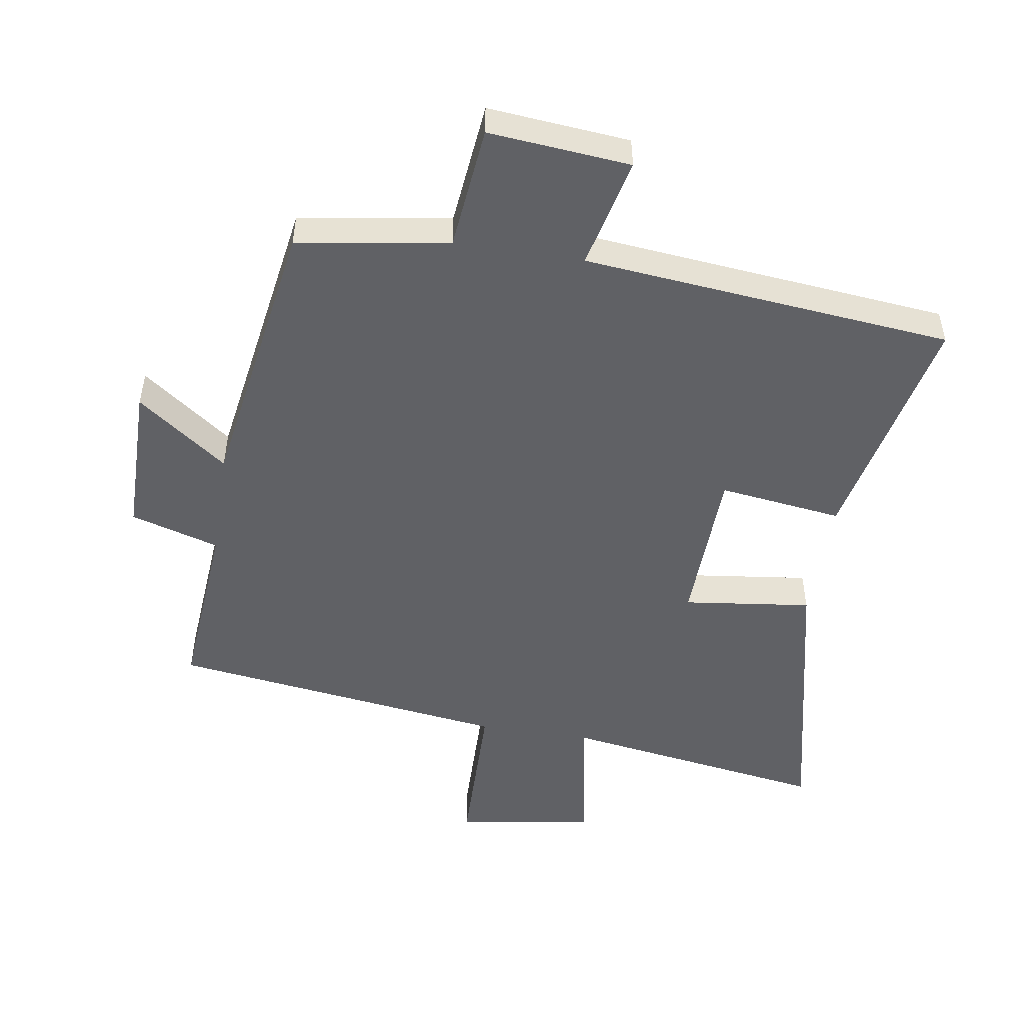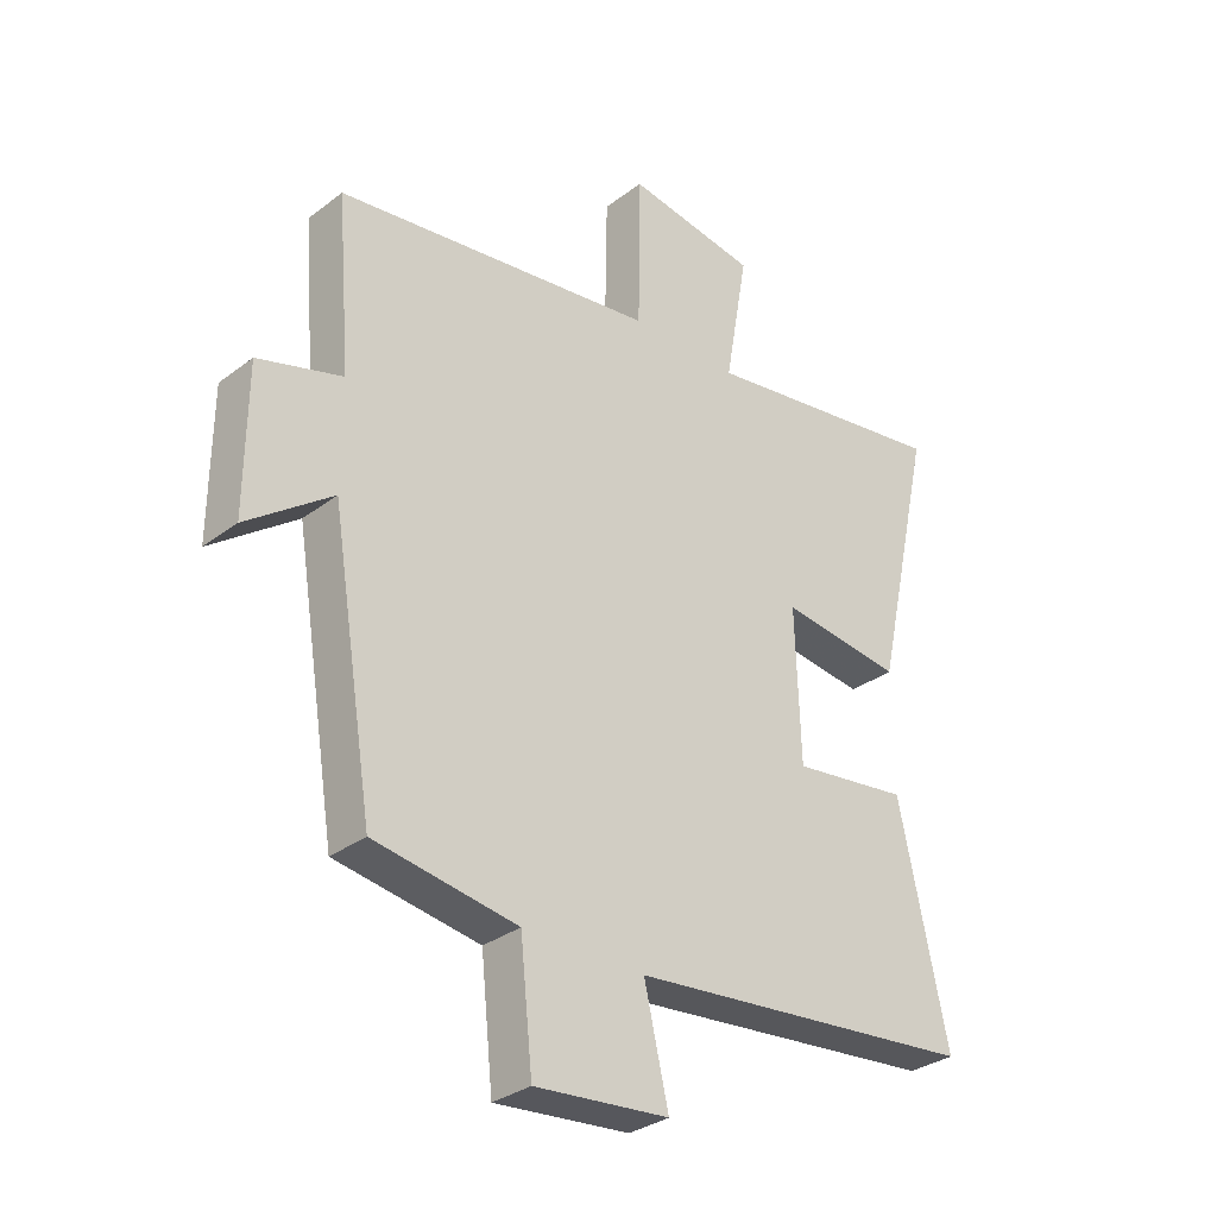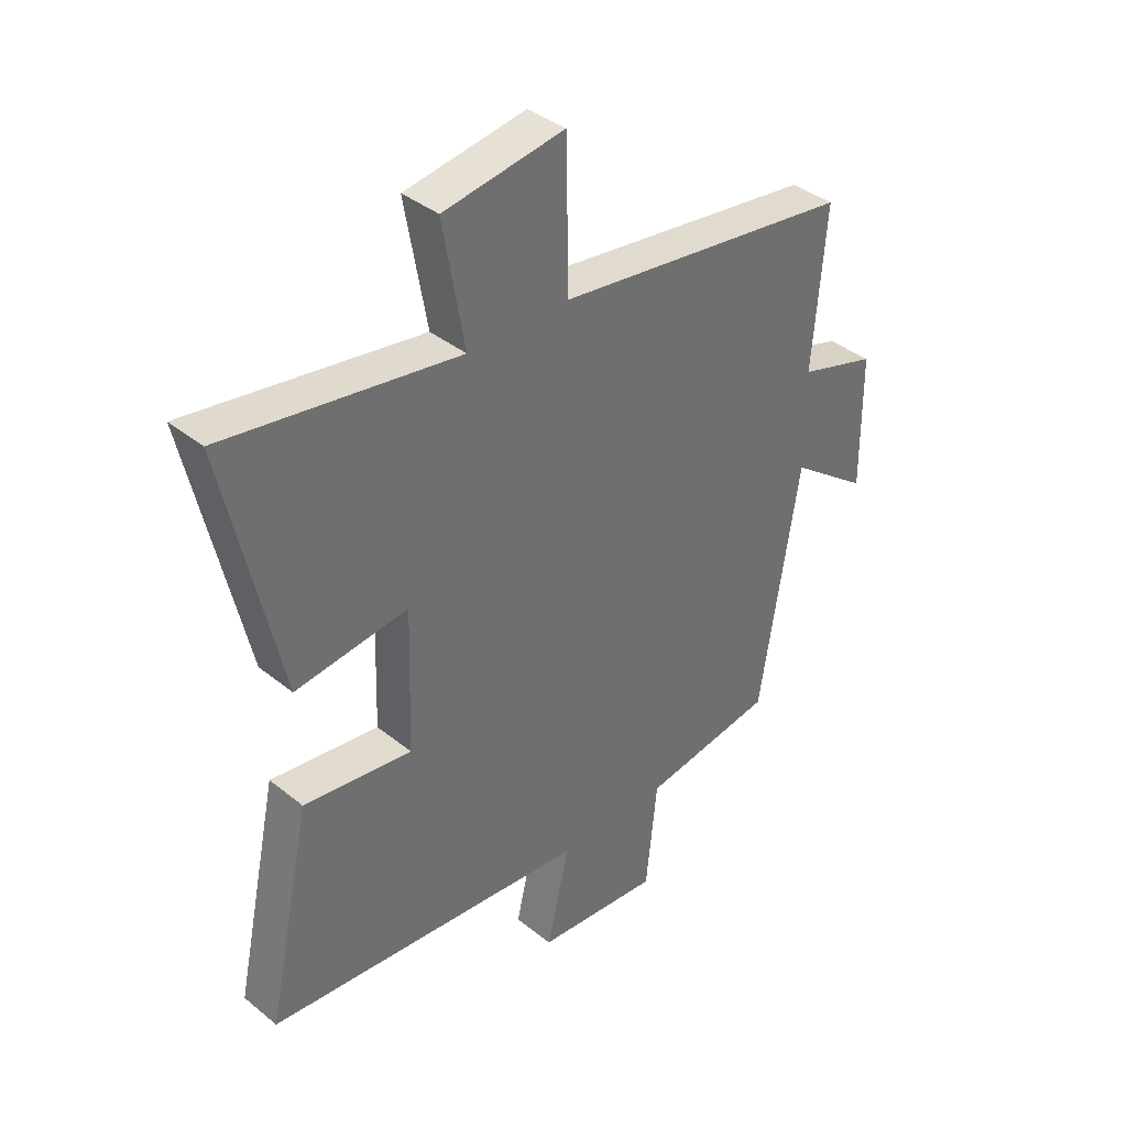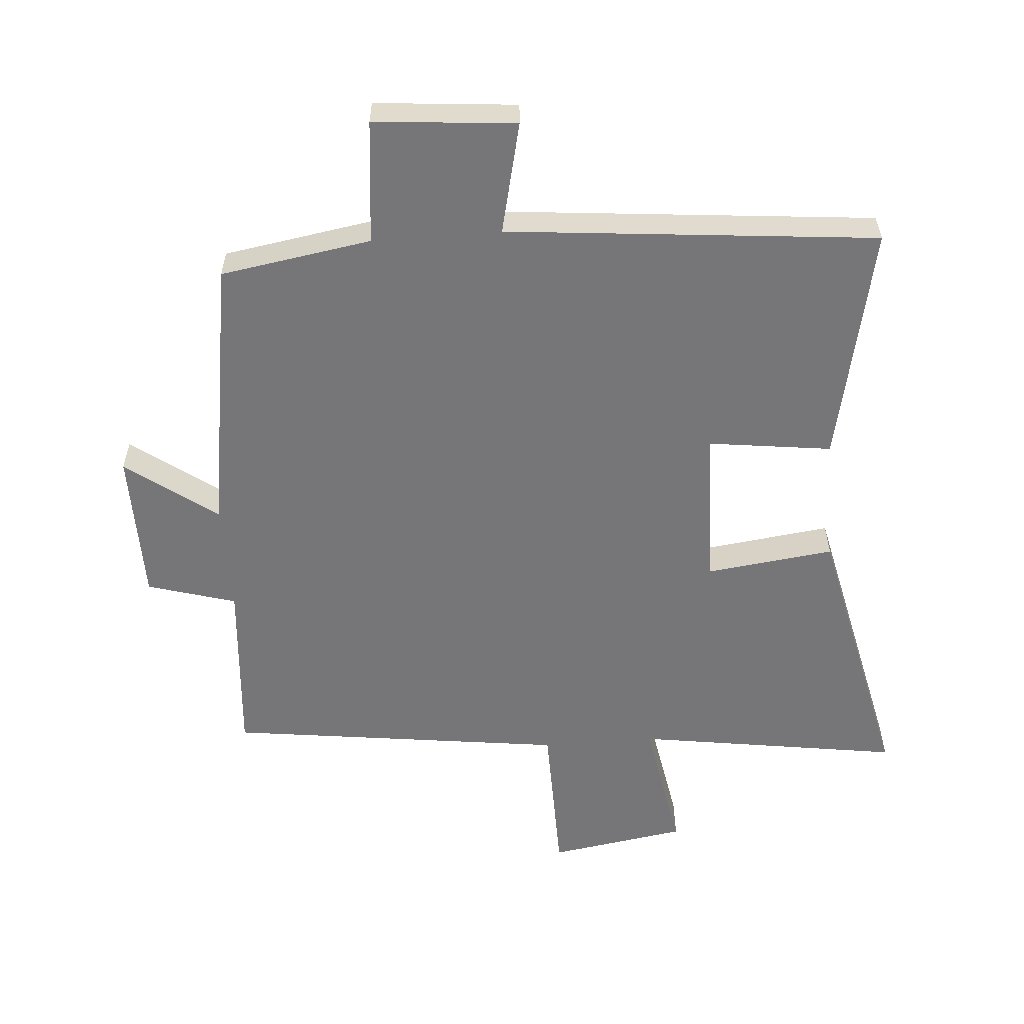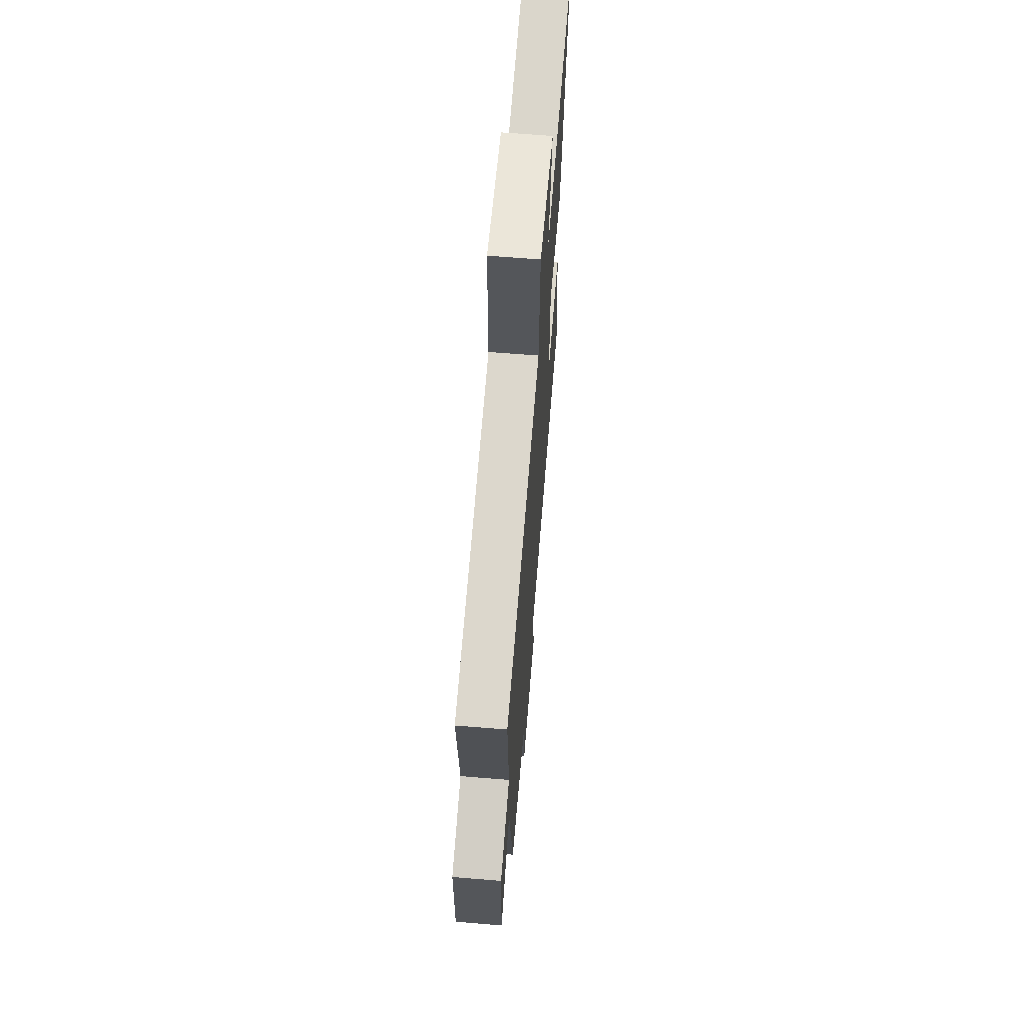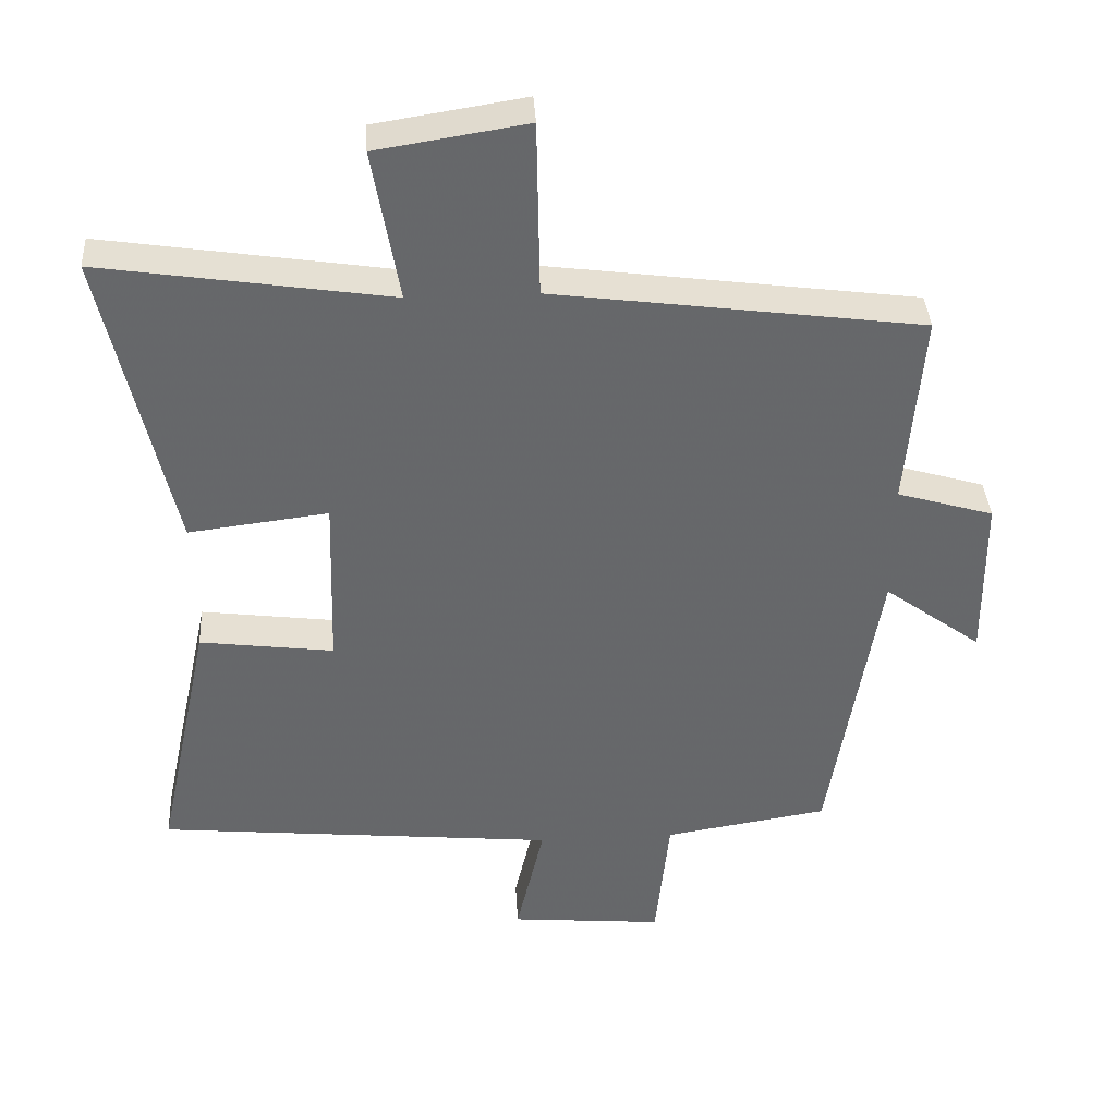
<metadata>
{"format":"obj","ext":"obj","renderer":"f3d","projection":"perspective","resolution":1024,"background":"white","views":[{"elev":-50.2,"azim":171.0,"up":"+Y"},{"elev":-31.6,"azim":136.9,"up":"+Z"},{"elev":38.2,"azim":-44.5,"up":"+Z"},{"elev":-56.9,"azim":-175.5,"up":"+Y"},{"elev":65.2,"azim":94.7,"up":"+Z"},{"elev":38.0,"azim":-3.4,"up":"+Z"}]}
</metadata>
<code>
v -0.597 0.07 0.563
v -0.184 0.07 0.5
v -0.222 0.07 0.718
v -0.008 0.07 0.752
v -0.004 0.07 0.5
v 0.523 0.07 0.43
v 0.5 0.07 0.149
v 0.638 0.07 0.108
v 0.64 0.07 -0.13
v 0.5 0.07 -0.027
v 0.43 0.07 -0.462
v 0.195 0.07 -0.5
v 0.175 0.07 -0.693
v -0.045 0.07 -0.673
v -0.005 0.07 -0.5
v -0.579 0.07 -0.444
v -0.5 0.07 -0.074
v -0.308 0.07 -0.099
v -0.3 0.07 0.151
v -0.5 0.07 0.126
v -0.597 0 0.563
v -0.184 0 0.5
v -0.222 0 0.718
v -0.008 0 0.752
v -0.004 0 0.5
v 0.523 0 0.43
v 0.5 0 0.149
v 0.638 0 0.108
v 0.64 0 -0.13
v 0.5 0 -0.027
v 0.43 0 -0.462
v 0.195 0 -0.5
v 0.175 0 -0.693
v -0.045 0 -0.673
v -0.005 0 -0.5
v -0.579 0 -0.444
v -0.5 0 -0.074
v -0.308 0 -0.099
v -0.3 0 0.151
v -0.5 0 0.126
f 19 20 1 2
f 18 19 2
f 15 16 17 18
f 15 18 2
f 12 13 14 15
f 10 11 12 15
f 10 15 2 3
f 7 8 9 10
f 5 6 7
f 5 7 10
f 3 4 5
f 3 5 10
f 22 21 40 39
f 22 39 38
f 38 37 36 35
f 22 38 35
f 35 34 33 32
f 35 32 31 30
f 23 22 35 30
f 30 29 28 27
f 27 26 25
f 30 27 25
f 25 24 23
f 30 25 23
f 1 21 22 2
f 2 22 23 3
f 3 23 24 4
f 4 24 25 5
f 5 25 26 6
f 6 26 27 7
f 7 27 28 8
f 8 28 29 9
f 9 29 30 10
f 10 30 31 11
f 11 31 32 12
f 12 32 33 13
f 13 33 34 14
f 14 34 35 15
f 15 35 36 16
f 16 36 37 17
f 17 37 38 18
f 18 38 39 19
f 19 39 40 20
f 20 40 21 1

</code>
